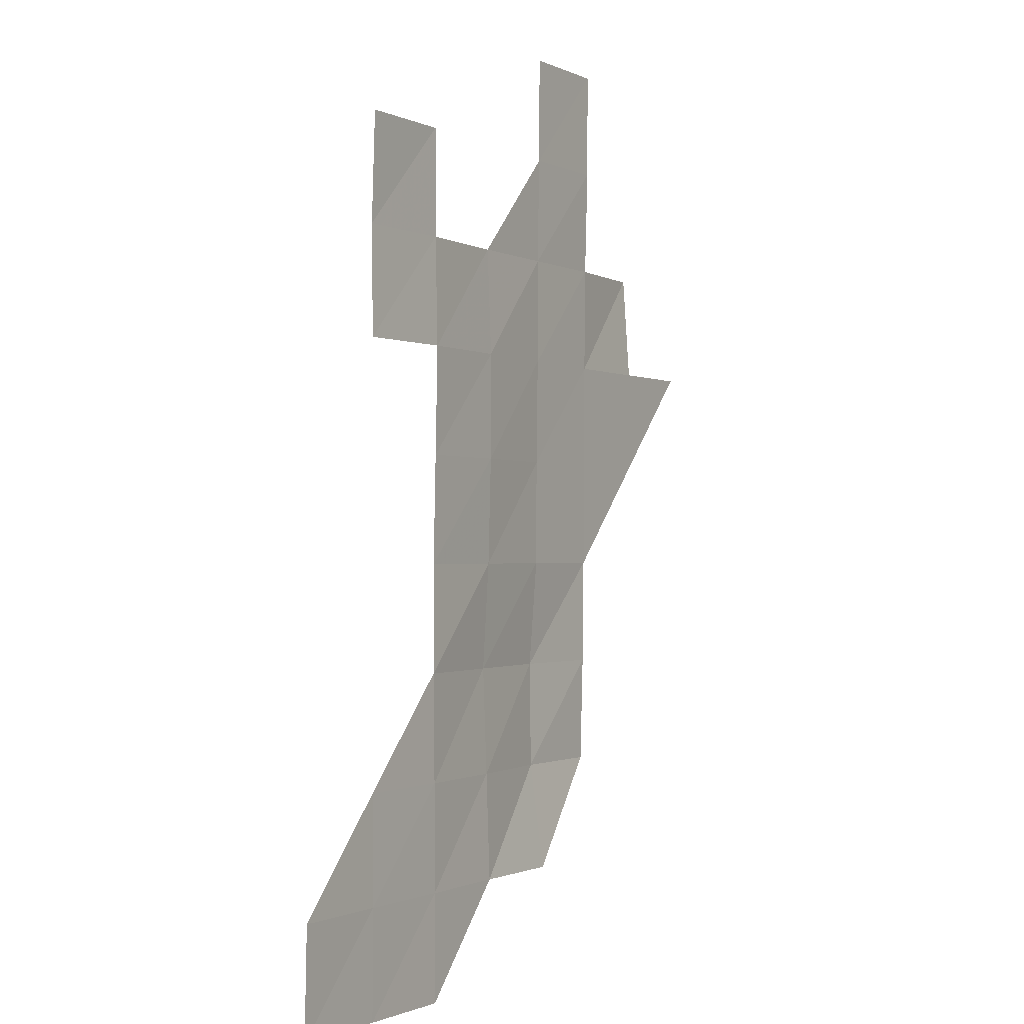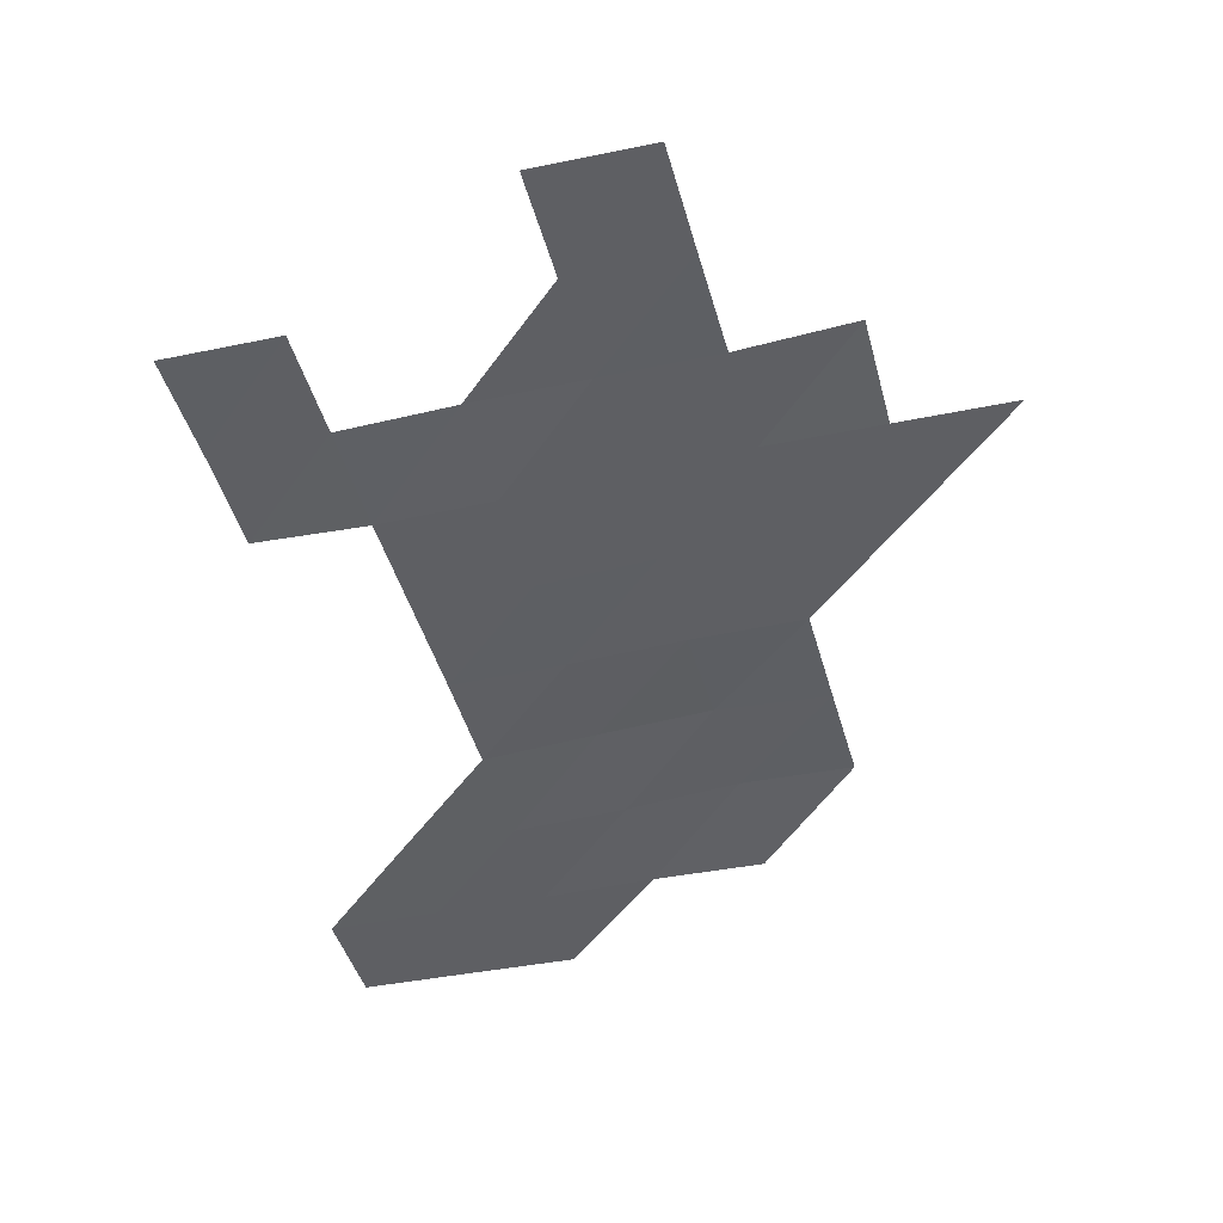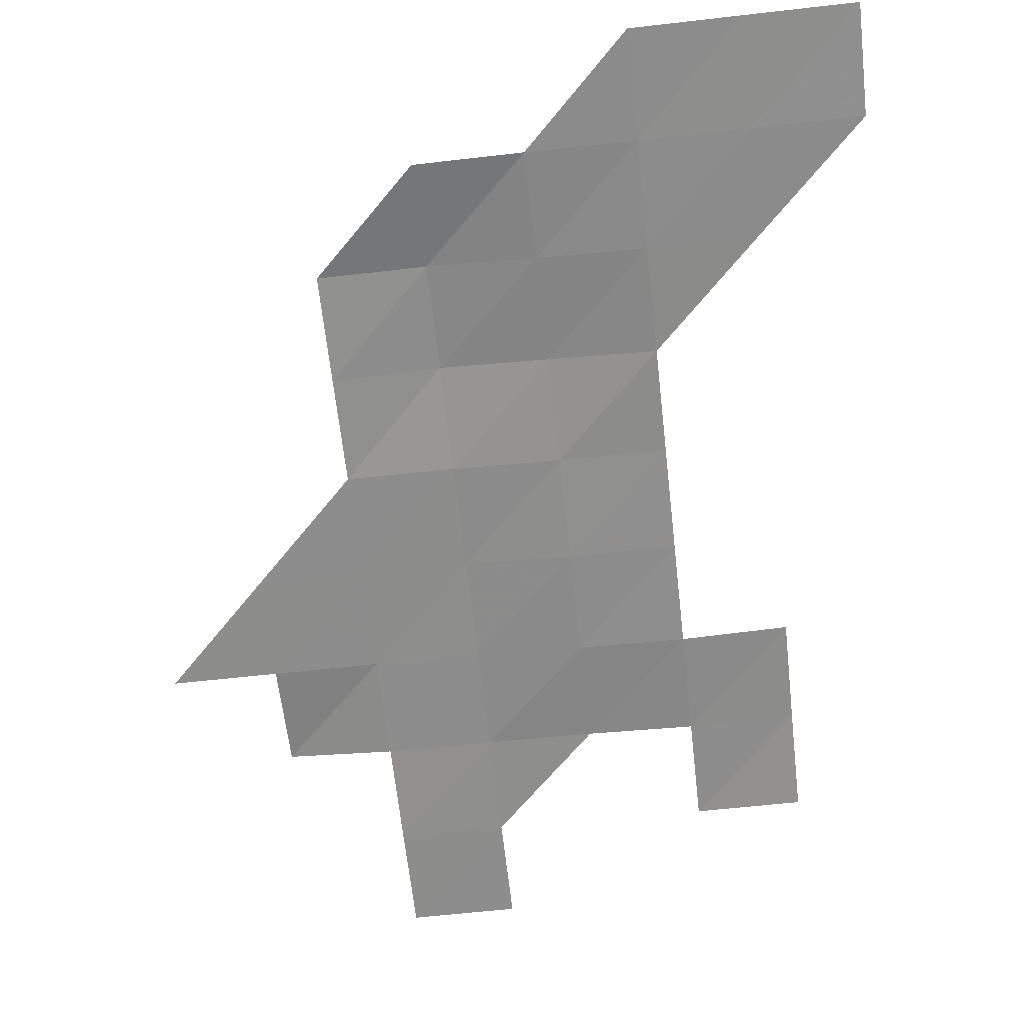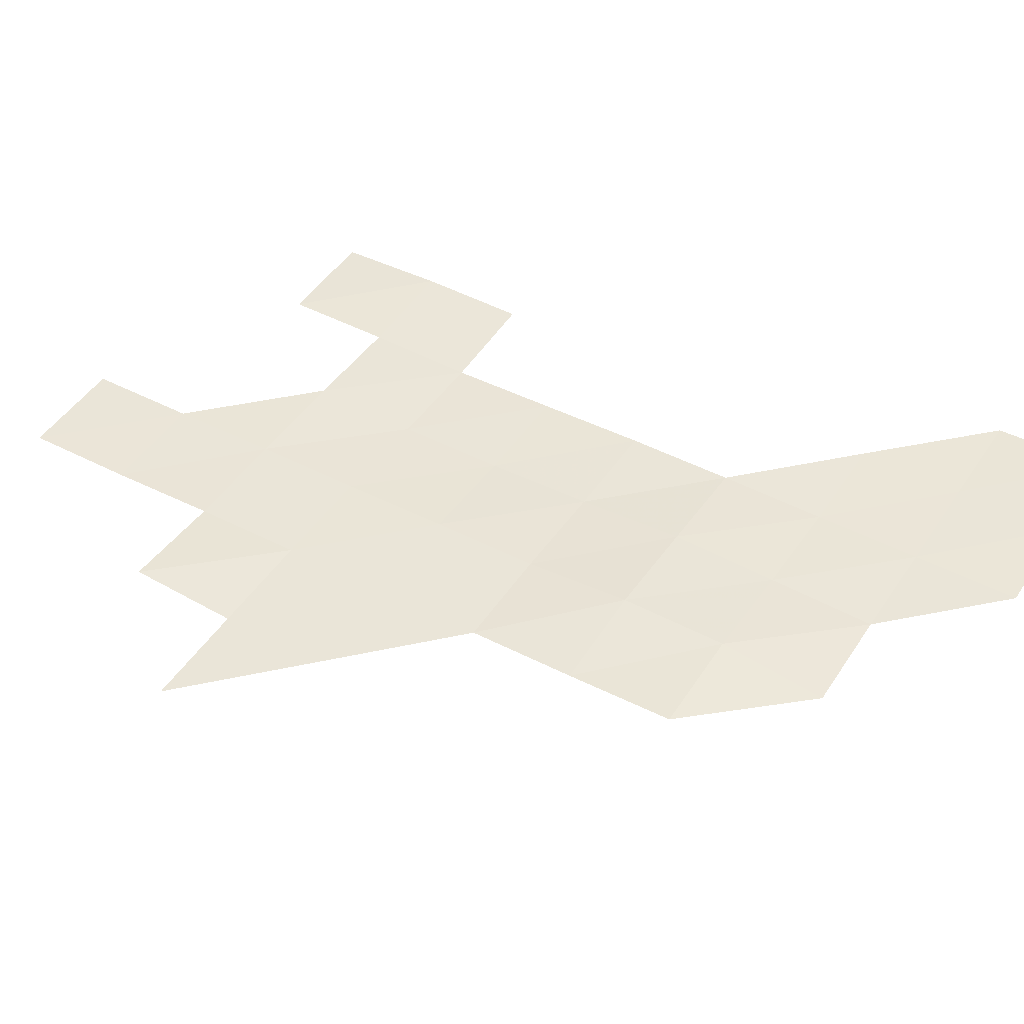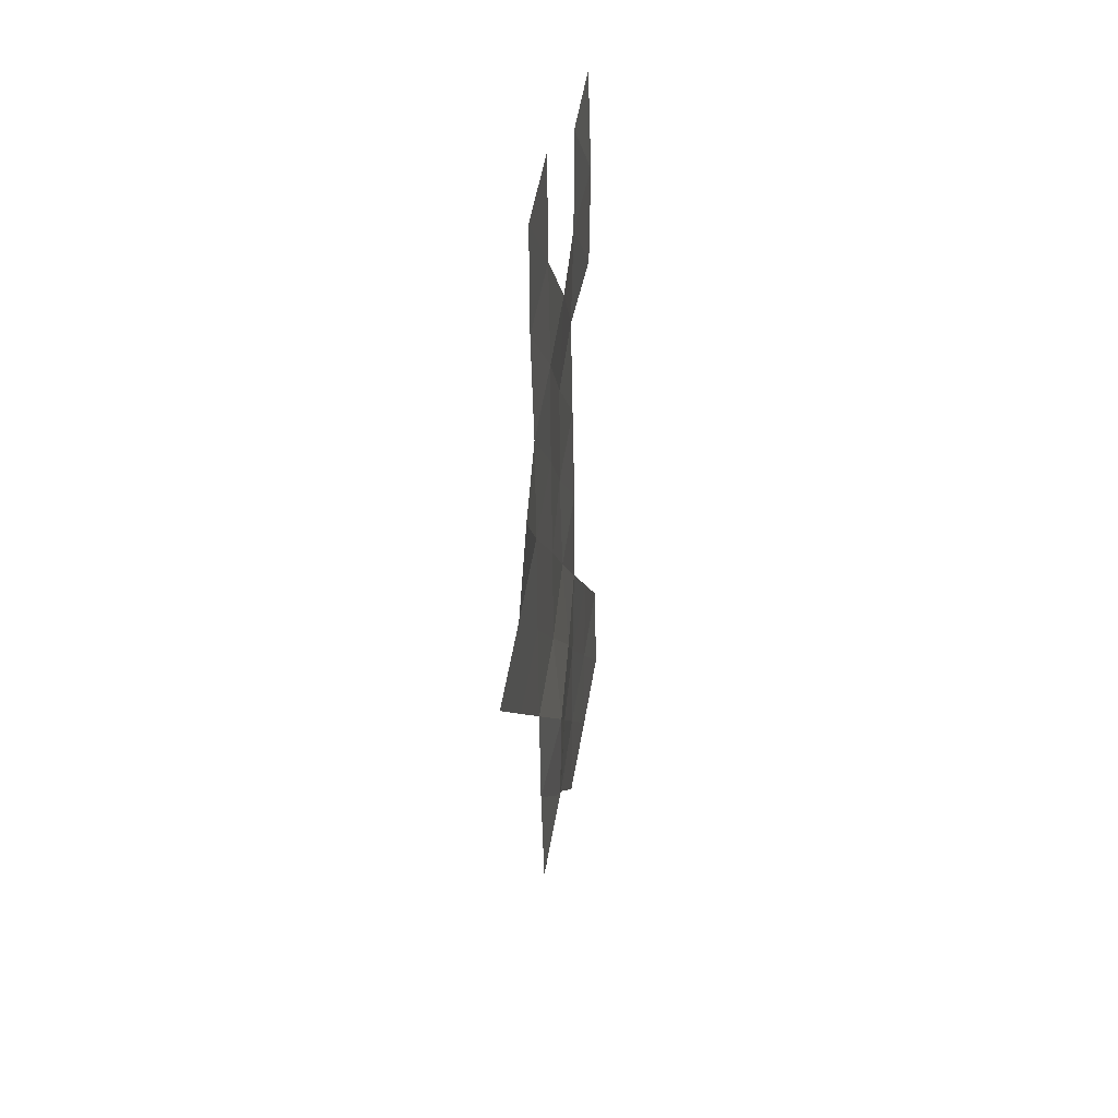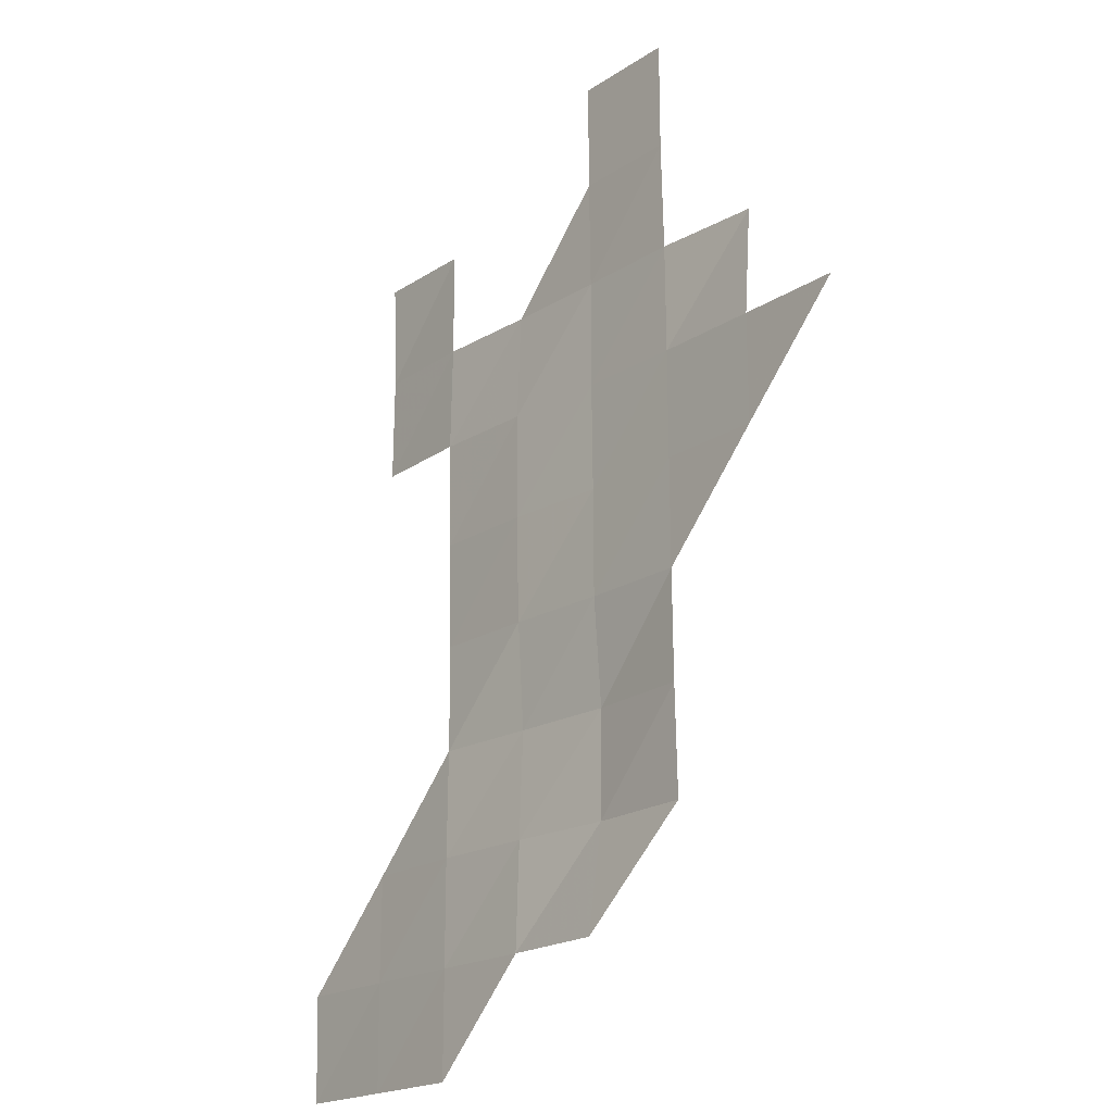
<metadata>
{"format":"obj","ext":"obj","renderer":"f3d","projection":"perspective","resolution":1024,"background":"white","views":[{"elev":-1.0,"azim":120.4,"up":"+Y"},{"elev":-41.7,"azim":-165.8,"up":"+Z"},{"elev":-64.3,"azim":6.4,"up":"+Z"},{"elev":45.7,"azim":-58.9,"up":"+Z"},{"elev":40.8,"azim":-82.5,"up":"+Y"},{"elev":-19.3,"azim":-129.3,"up":"+Y"}]}
</metadata>
<code>
v 4.595e+05 5.46e+06 3595
v 4.605e+05 5.46e+06 3608
v 4.615e+05 5.46e+06 3617
v 4.575e+05 5.46e+06 3602
v 4.585e+05 5.46e+06 3615
v 4.595e+05 5.46e+06 3598
v 4.605e+05 5.46e+06 3601
v 4.615e+05 5.46e+06 3596
v 4.565e+05 5.462e+06 3724
v 4.575e+05 5.462e+06 3739
v 4.585e+05 5.462e+06 3650
v 4.595e+05 5.462e+06 3601
v 4.605e+05 5.462e+06 3609
v 4.565e+05 5.462e+06 3698
v 4.575e+05 5.462e+06 3751
v 4.585e+05 5.462e+06 3687
v 4.595e+05 5.462e+06 3613
v 4.565e+05 5.464e+06 3688
v 4.575e+05 5.464e+06 3677
v 4.585e+05 5.464e+06 3628
v 4.595e+05 5.464e+06 3612
v 4.555e+05 5.464e+06 3681
v 4.565e+05 5.464e+06 3681
v 4.575e+05 5.464e+06 3672
v 4.585e+05 5.464e+06 3602
v 4.595e+05 5.464e+06 3591
v 4.545e+05 5.466e+06 3678
v 4.555e+05 5.466e+06 3678
v 4.565e+05 5.466e+06 3676
v 4.575e+05 5.466e+06 3659
v 4.585e+05 5.466e+06 3600
v 4.595e+05 5.466e+06 3572
v 4.605e+05 5.466e+06 3612
v 4.555e+05 5.466e+06 3745
v 4.565e+05 5.466e+06 3666
v 4.575e+05 5.466e+06 3658
v 4.585e+05 5.466e+06 3638
v 4.595e+05 5.466e+06 3593
v 4.605e+05 5.466e+06 3623
v 4.565e+05 5.468e+06 3639
v 4.575e+05 5.468e+06 3642
v 4.595e+05 5.468e+06 3594
v 4.605e+05 5.468e+06 3591
v 4.565e+05 5.468e+06 3636
v 4.575e+05 5.468e+06 3636
f 5 6 1
f 6 2 1
f 6 7 2
f 7 3 2
f 7 8 3
f 9 10 4
f 10 5 4
f 10 11 5
f 11 6 5
f 11 12 6
f 12 7 6
f 12 13 7
f 13 8 7
f 14 10 9
f 14 15 10
f 15 11 10
f 15 16 11
f 16 12 11
f 16 17 12
f 17 13 12
f 18 15 14
f 18 19 15
f 19 16 15
f 19 20 16
f 20 17 16
f 20 21 17
f 22 23 18
f 23 19 18
f 23 24 19
f 24 20 19
f 24 25 20
f 25 21 20
f 25 26 21
f 27 28 22
f 28 23 22
f 28 29 23
f 29 24 23
f 29 30 24
f 30 25 24
f 30 31 25
f 31 26 25
f 31 32 26
f 34 29 28
f 34 35 29
f 35 30 29
f 35 36 30
f 36 31 30
f 36 37 31
f 37 32 31
f 37 38 32
f 38 33 32
f 38 39 33
f 40 36 35
f 40 41 36
f 41 37 36
f 42 39 38
f 42 43 39
f 44 41 40
f 44 45 41

</code>
